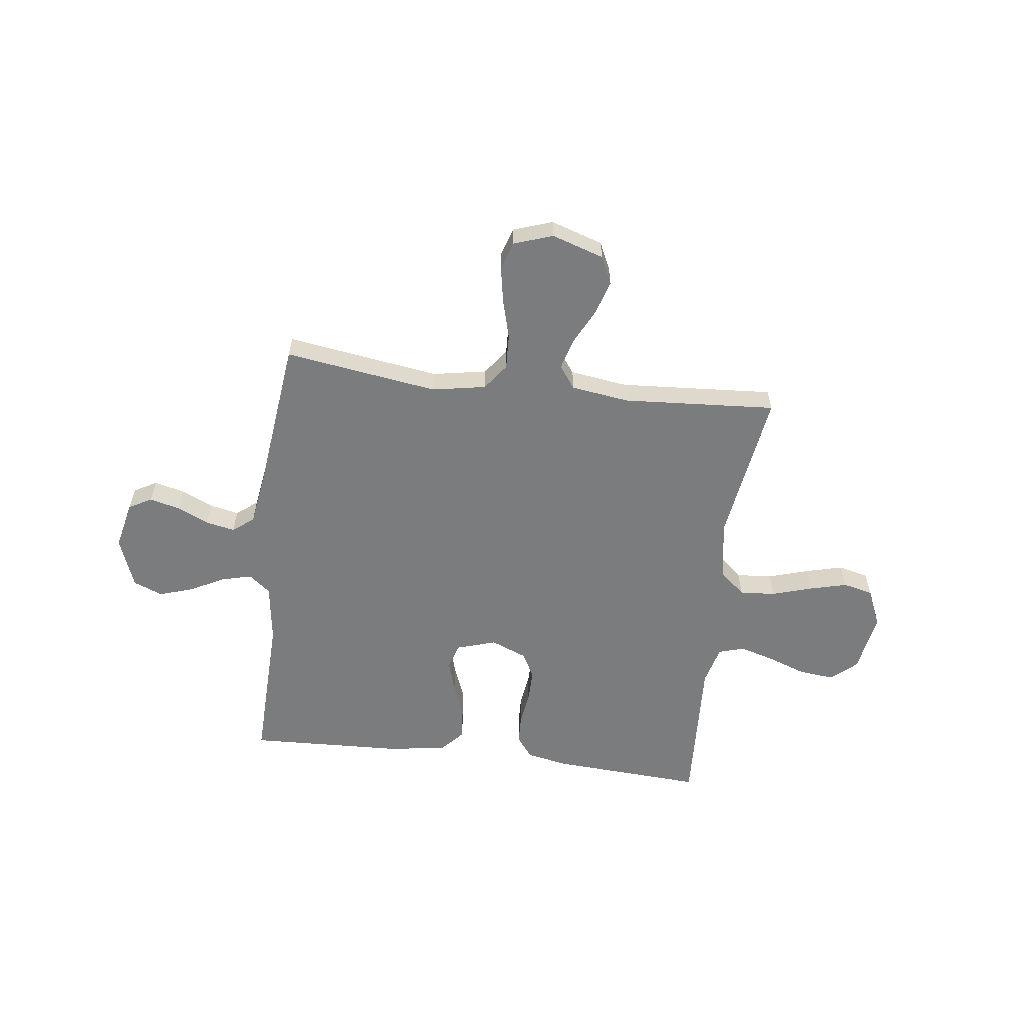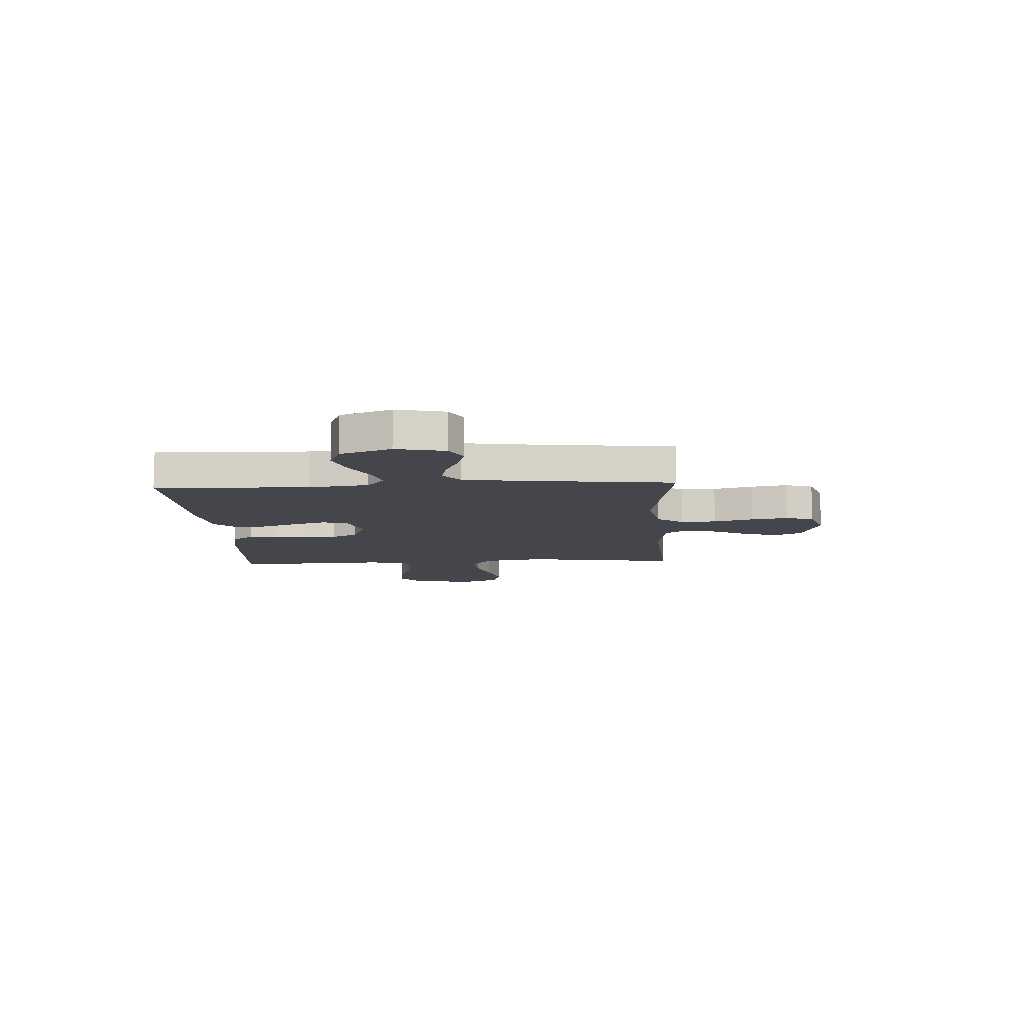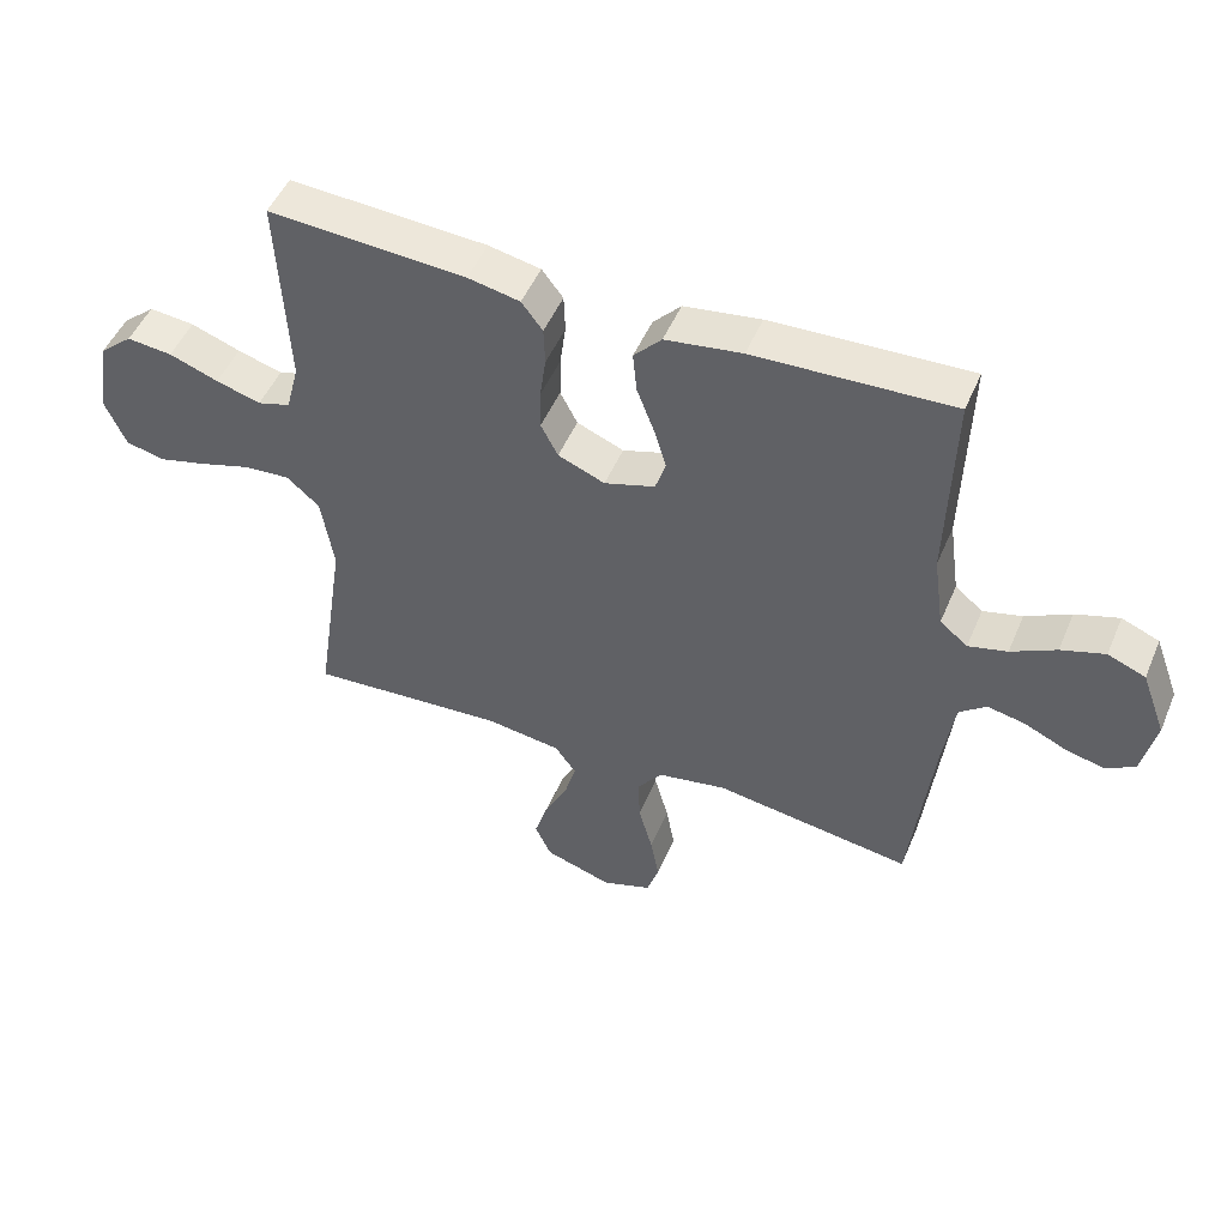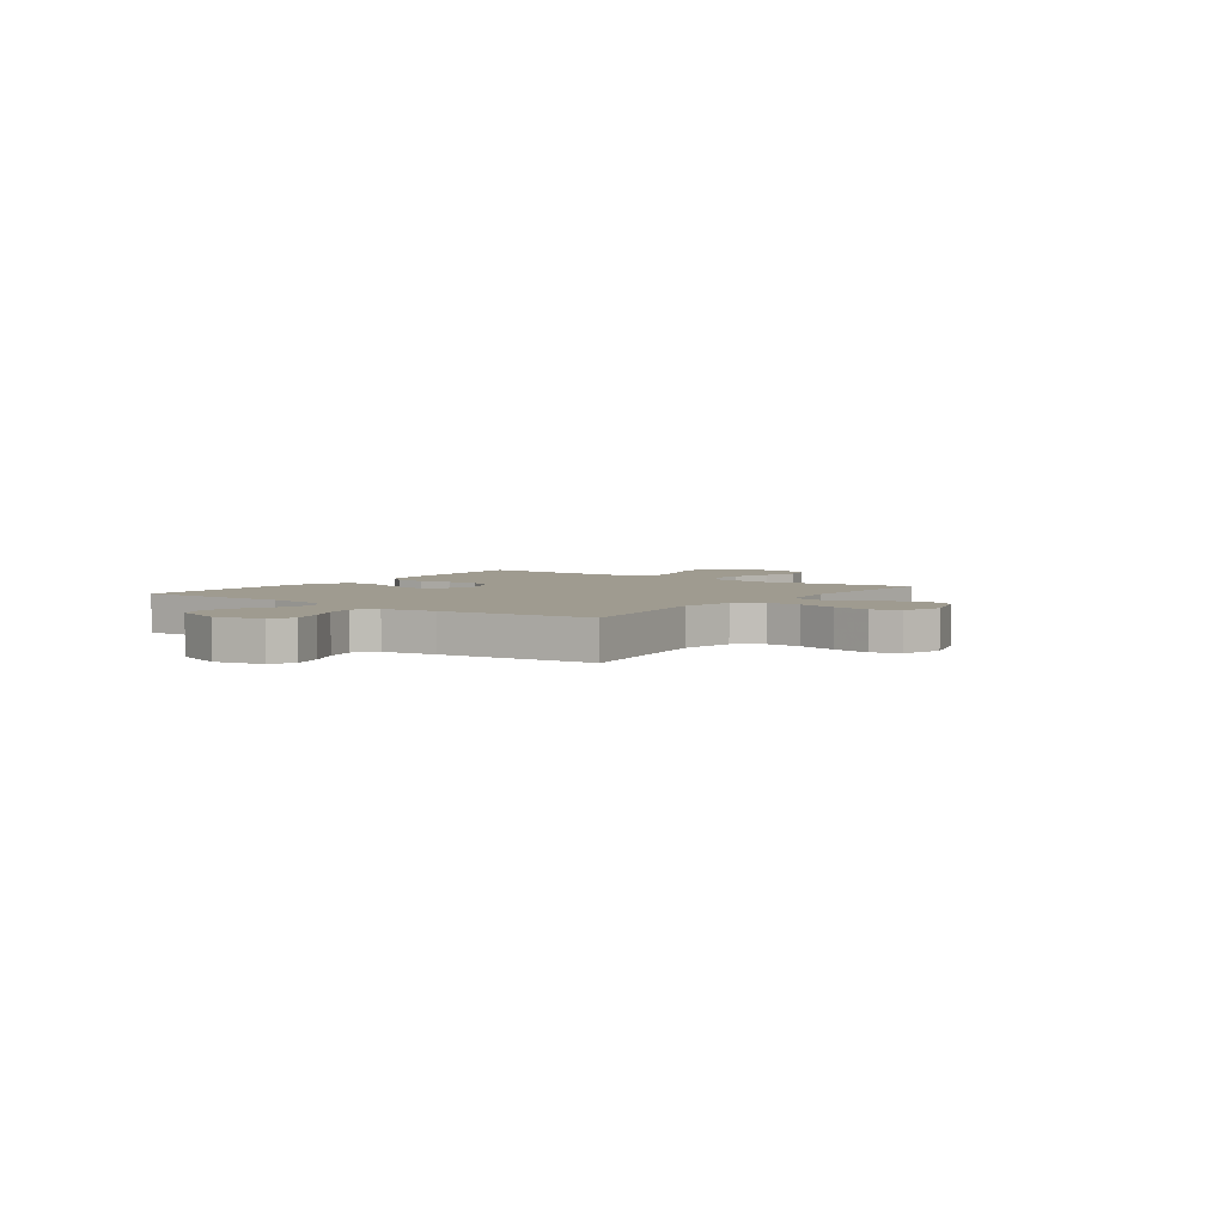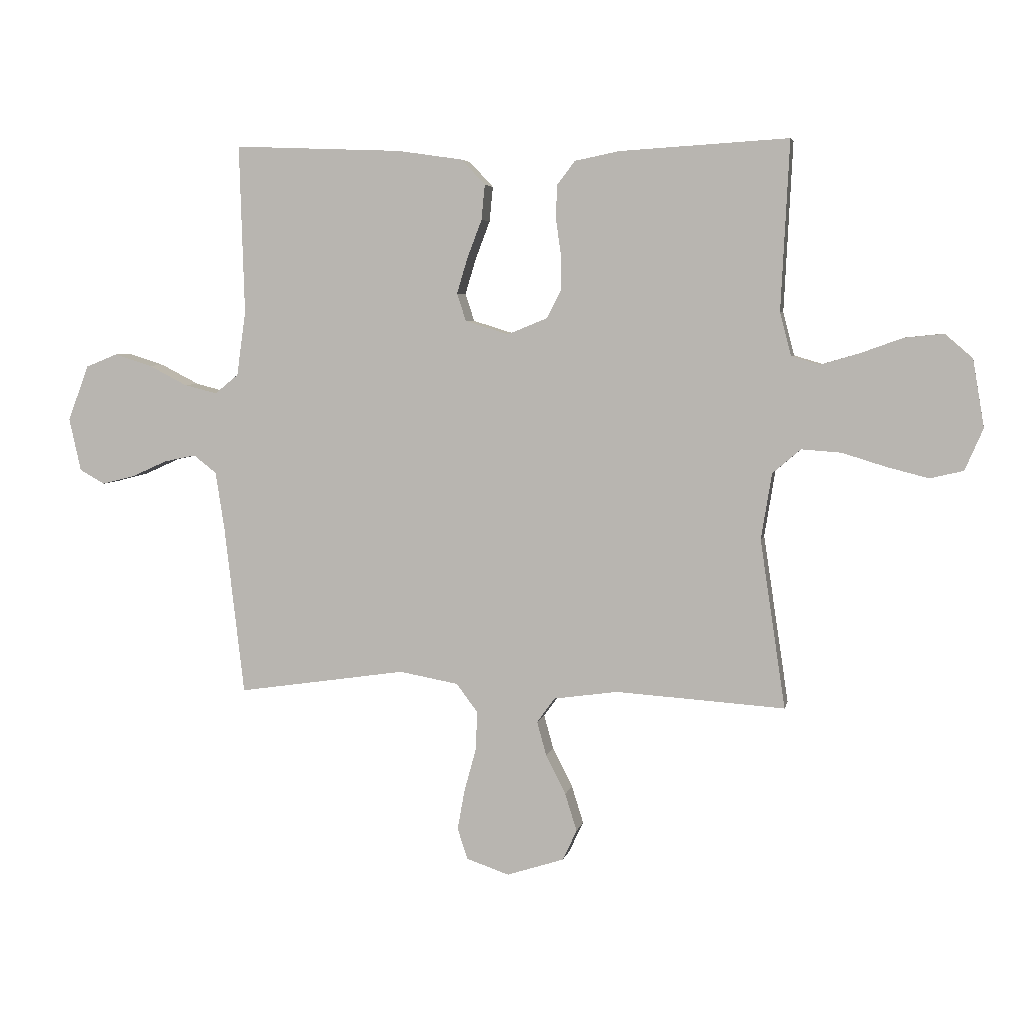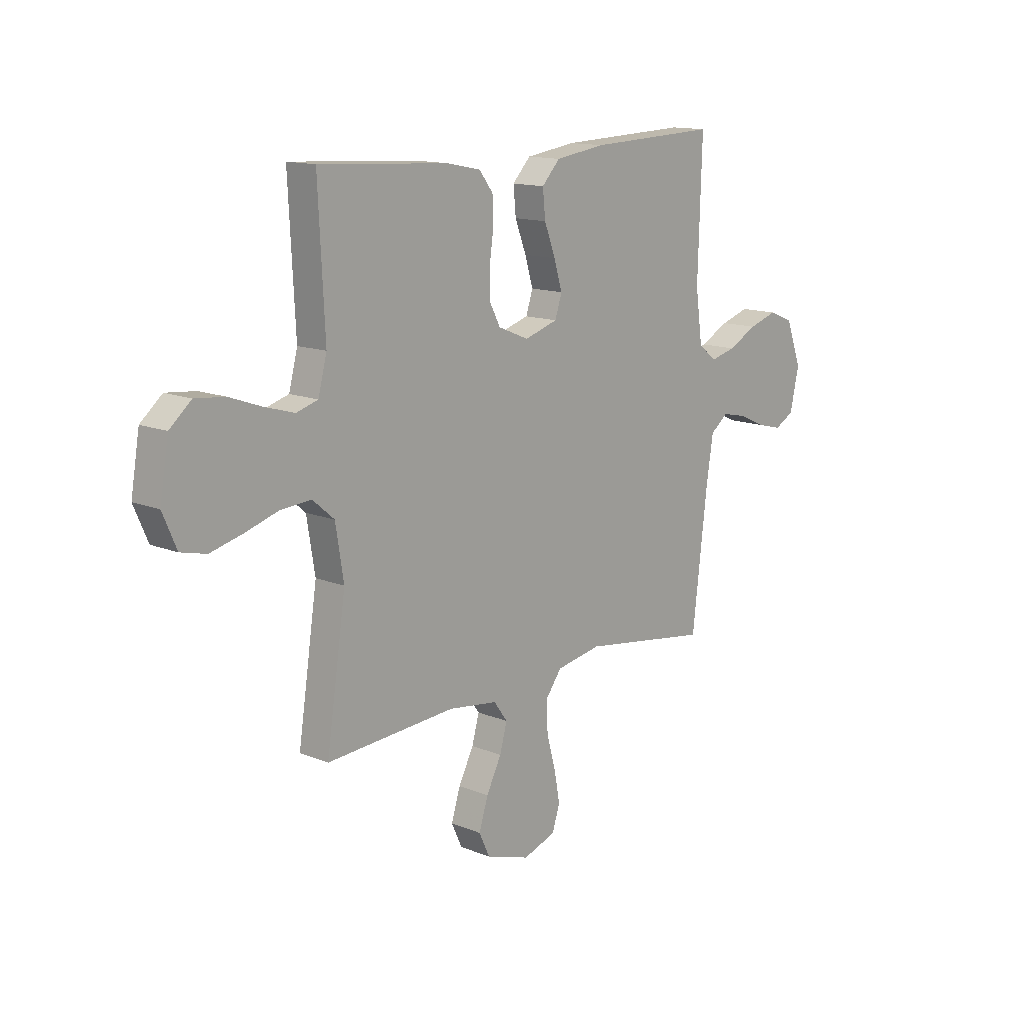
<metadata>
{"format":"obj","ext":"obj","renderer":"f3d","projection":"perspective","resolution":1024,"background":"white","views":[{"elev":-58.7,"azim":172.9,"up":"+Y"},{"elev":-10.0,"azim":93.1,"up":"+Y"},{"elev":49.4,"azim":22.5,"up":"+Z"},{"elev":4.1,"azim":125.9,"up":"+Y"},{"elev":4.9,"azim":-168.6,"up":"+Z"},{"elev":13.8,"azim":-47.8,"up":"+Z"}]}
</metadata>
<code>
v -0.5 0.07 0.5
v -0.2 0.07 0.482
v -0.121 0.07 0.466
v -0.089 0.07 0.424
v -0.087 0.07 0.366
v -0.096 0.07 0.301
v -0.097 0.07 0.239
v -0.071 0.07 0.189
v 0 0.07 0.16
v 0.077 0.07 0.184
v 0.093 0.07 0.233
v 0.074 0.07 0.296
v 0.048 0.07 0.364
v 0.042 0.07 0.426
v 0.084 0.07 0.471
v 0.2 0.07 0.488
v 0.5 0.07 0.5
v 0.491 0.07 0.2
v 0.507 0.07 0.085
v 0.549 0.07 0.051
v 0.608 0.07 0.066
v 0.676 0.07 0.101
v 0.742 0.07 0.122
v 0.799 0.07 0.099
v 0.836 0.07 0
v 0.815 0.07 -0.094
v 0.77 0.07 -0.119
v 0.711 0.07 -0.104
v 0.649 0.07 -0.076
v 0.592 0.07 -0.064
v 0.551 0.07 -0.096
v 0.535 0.07 -0.2
v 0.5 0.07 -0.5
v 0.2 0.07 -0.456
v 0.095 0.07 -0.475
v 0.057 0.07 -0.526
v 0.06 0.07 -0.595
v 0.081 0.07 -0.672
v 0.094 0.07 -0.743
v 0.076 0.07 -0.798
v 0 0.07 -0.824
v -0.102 0.07 -0.791
v -0.127 0.07 -0.737
v -0.106 0.07 -0.67
v -0.071 0.07 -0.601
v -0.054 0.07 -0.54
v -0.086 0.07 -0.496
v -0.2 0.07 -0.48
v -0.5 0.07 -0.5
v -0.455 0.07 -0.2
v -0.474 0.07 -0.083
v -0.524 0.07 -0.04
v -0.594 0.07 -0.045
v -0.672 0.07 -0.069
v -0.746 0.07 -0.088
v -0.805 0.07 -0.074
v -0.837 0.07 0
v -0.817 0.07 0.119
v -0.767 0.07 0.162
v -0.698 0.07 0.155
v -0.623 0.07 0.128
v -0.555 0.07 0.108
v -0.505 0.07 0.123
v -0.485 0.07 0.2
v -0.5 0 0.5
v -0.2 0 0.482
v -0.121 0 0.466
v -0.089 0 0.424
v -0.087 0 0.366
v -0.096 0 0.301
v -0.097 0 0.239
v -0.071 0 0.189
v 0 0 0.16
v 0.077 0 0.184
v 0.093 0 0.233
v 0.074 0 0.296
v 0.048 0 0.364
v 0.042 0 0.426
v 0.084 0 0.471
v 0.2 0 0.488
v 0.5 0 0.5
v 0.491 0 0.2
v 0.507 0 0.085
v 0.549 0 0.051
v 0.608 0 0.066
v 0.676 0 0.101
v 0.742 0 0.122
v 0.799 0 0.099
v 0.836 0 0
v 0.815 0 -0.094
v 0.77 0 -0.119
v 0.711 0 -0.104
v 0.649 0 -0.076
v 0.592 0 -0.064
v 0.551 0 -0.096
v 0.535 0 -0.2
v 0.5 0 -0.5
v 0.2 0 -0.456
v 0.095 0 -0.475
v 0.057 0 -0.526
v 0.06 0 -0.595
v 0.081 0 -0.672
v 0.094 0 -0.743
v 0.076 0 -0.798
v 0 0 -0.824
v -0.102 0 -0.791
v -0.127 0 -0.737
v -0.106 0 -0.67
v -0.071 0 -0.601
v -0.054 0 -0.54
v -0.086 0 -0.496
v -0.2 0 -0.48
v -0.5 0 -0.5
v -0.455 0 -0.2
v -0.474 0 -0.083
v -0.524 0 -0.04
v -0.594 0 -0.045
v -0.672 0 -0.069
v -0.746 0 -0.088
v -0.805 0 -0.074
v -0.837 0 0
v -0.817 0 0.119
v -0.767 0 0.162
v -0.698 0 0.155
v -0.623 0 0.128
v -0.555 0 0.108
v -0.505 0 0.123
v -0.485 0 0.2
f 59 60 61
f 58 59 61
f 57 58 61
f 56 57 61
f 55 56 61
f 54 55 61
f 53 54 61
f 52 53 61 62
f 51 52 62 63
f 48 49 50
f 51 63 64
f 50 51 64
f 48 50 64
f 47 48 64
f 43 44 45
f 42 43 45
f 41 42 45
f 40 41 45
f 39 40 45
f 38 39 45
f 37 38 45
f 36 37 45 46
f 64 1 2
f 47 64 2
f 46 47 2
f 36 46 2
f 35 36 2
f 27 28 29
f 26 27 29
f 25 26 29
f 24 25 29
f 23 24 29
f 22 23 29
f 21 22 29
f 20 21 29 30
f 19 20 30 31
f 16 17 18
f 15 16 18
f 14 15 18
f 13 14 18
f 12 13 18
f 11 12 18 19
f 19 31 32
f 11 19 32
f 10 11 32
f 4 5 6
f 3 4 6
f 2 3 6
f 2 6 7
f 35 2 7
f 34 35 7 8
f 32 33 34
f 10 32 34
f 9 10 34
f 8 9 34
f 125 124 123
f 125 123 122
f 125 122 121
f 125 121 120
f 125 120 119
f 125 119 118
f 125 118 117
f 126 125 117 116
f 127 126 116 115
f 114 113 112
f 128 127 115
f 128 115 114
f 128 114 112
f 128 112 111
f 109 108 107
f 109 107 106
f 109 106 105
f 109 105 104
f 109 104 103
f 109 103 102
f 109 102 101
f 110 109 101 100
f 66 65 128
f 66 128 111
f 66 111 110
f 66 110 100
f 66 100 99
f 93 92 91
f 93 91 90
f 93 90 89
f 93 89 88
f 93 88 87
f 93 87 86
f 93 86 85
f 94 93 85 84
f 95 94 84 83
f 82 81 80
f 82 80 79
f 82 79 78
f 82 78 77
f 82 77 76
f 83 82 76 75
f 96 95 83
f 96 83 75
f 96 75 74
f 70 69 68
f 70 68 67
f 70 67 66
f 71 70 66
f 71 66 99
f 72 71 99 98
f 98 97 96
f 98 96 74
f 98 74 73
f 98 73 72
f 1 65 66 2
f 2 66 67 3
f 3 67 68 4
f 4 68 69 5
f 5 69 70 6
f 6 70 71 7
f 7 71 72 8
f 8 72 73 9
f 9 73 74 10
f 10 74 75 11
f 11 75 76 12
f 12 76 77 13
f 13 77 78 14
f 14 78 79 15
f 15 79 80 16
f 16 80 81 17
f 17 81 82 18
f 18 82 83 19
f 19 83 84 20
f 20 84 85 21
f 21 85 86 22
f 22 86 87 23
f 23 87 88 24
f 24 88 89 25
f 25 89 90 26
f 26 90 91 27
f 27 91 92 28
f 28 92 93 29
f 29 93 94 30
f 30 94 95 31
f 31 95 96 32
f 32 96 97 33
f 33 97 98 34
f 34 98 99 35
f 35 99 100 36
f 36 100 101 37
f 37 101 102 38
f 38 102 103 39
f 39 103 104 40
f 40 104 105 41
f 41 105 106 42
f 42 106 107 43
f 43 107 108 44
f 44 108 109 45
f 45 109 110 46
f 46 110 111 47
f 47 111 112 48
f 48 112 113 49
f 49 113 114 50
f 50 114 115 51
f 51 115 116 52
f 52 116 117 53
f 53 117 118 54
f 54 118 119 55
f 55 119 120 56
f 56 120 121 57
f 57 121 122 58
f 58 122 123 59
f 59 123 124 60
f 60 124 125 61
f 61 125 126 62
f 62 126 127 63
f 63 127 128 64
f 64 128 65 1

</code>
